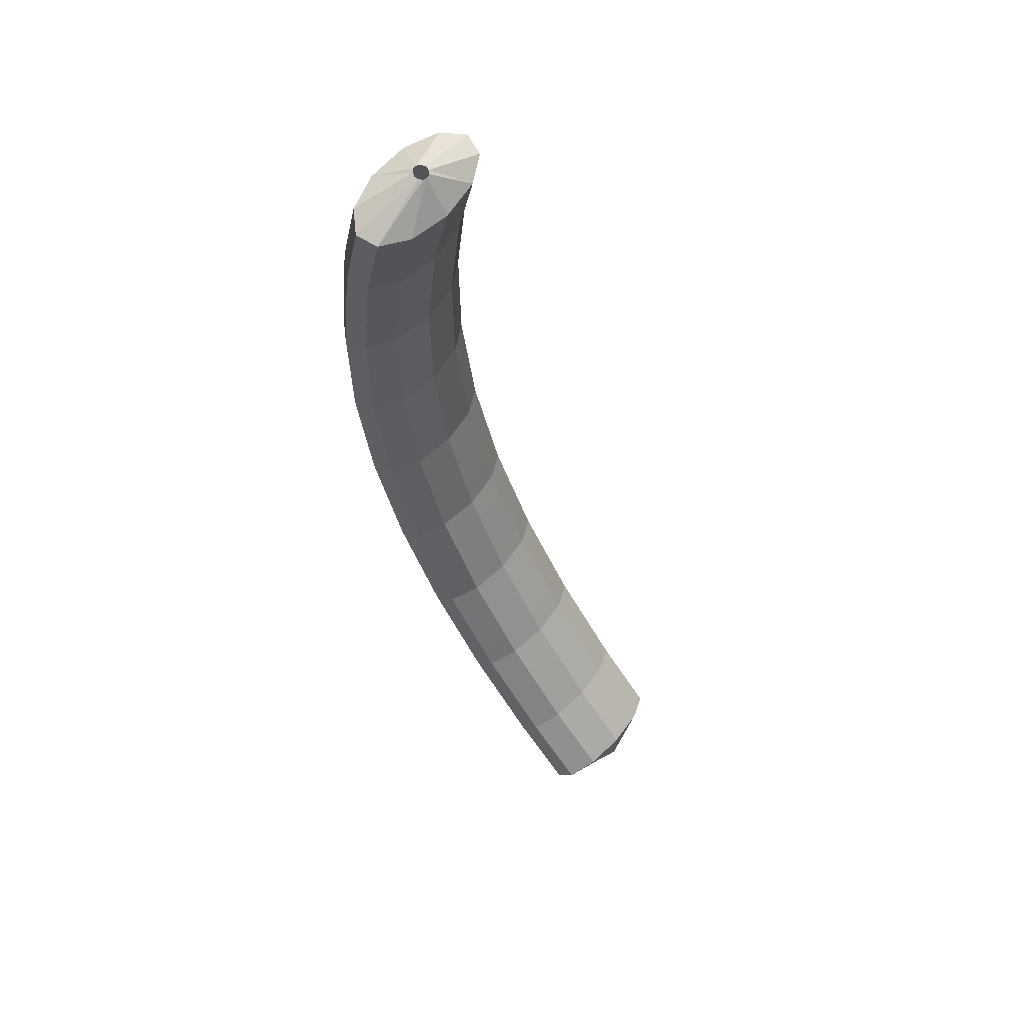
<metadata>
{"format":"obj","ext":"obj","renderer":"f3d","projection":"perspective","resolution":1024,"background":"white","views":[{"elev":-59.4,"azim":-67.6,"up":"+Z"}]}
</metadata>
<code>
g tube1
v 158.4 101.5 187.4
v 158.4 101.3 187.6
v 158.4 101.3 187.9
v 158.4 101.5 188.1
v 158.4 101.7 188.3
v 158.5 102 188.2
v 158.5 102.2 188
v 158.5 102.3 187.8
v 158.5 102.2 187.5
v 158.5 102 187.3
v 158.4 101.7 187.3
v 158.4 101.5 187.4
v 156.2 100.5 185.9
v 156 98.72 187.9
v 155.9 98 189.9
v 156 98.59 191.2
v 156.2 100.3 191.5
v 156.6 102.6 190.5
v 156.9 104.7 188.7
v 157.1 106 186.6
v 157.1 106.1 184.9
v 156.9 104.9 184.1
v 156.6 102.8 184.4
v 156.2 100.5 185.9
v 154.3 100.8 185.9
v 154 99.03 187.9
v 153.9 98.31 189.9
v 154 98.89 191.3
v 154.3 100.6 191.5
v 154.7 102.9 190.5
v 155 105 188.7
v 155.2 106.3 186.6
v 155.2 106.4 184.9
v 155 105.2 184.1
v 154.7 103.1 184.4
v 154.3 100.8 185.9
v 152.4 101.1 185.9
v 152.1 99.34 187.9
v 152 98.62 189.9
v 152.1 99.2 191.3
v 152.4 100.9 191.5
v 152.8 103.2 190.6
v 153.1 105.3 188.7
v 153.3 106.6 186.6
v 153.3 106.7 184.9
v 153.1 105.5 184.1
v 152.7 103.4 184.5
v 152.4 101.1 185.9
v 150.6 101.4 185.9
v 150.3 99.64 188
v 150.1 98.92 190
v 150.2 99.52 191.3
v 150.4 101.2 191.5
v 150.7 103.5 190.6
v 151 105.6 188.8
v 151.3 106.9 186.6
v 151.3 107 184.9
v 151.2 105.8 184.1
v 150.9 103.7 184.5
v 150.6 101.4 185.9
v 148.8 101.6 185.8
v 148.5 99.81 187.8
v 148.3 99.11 189.8
v 148.2 99.7 191.1
v 148.4 101.4 191.4
v 148.7 103.7 190.4
v 149 105.8 188.6
v 149.3 107.1 186.5
v 149.4 107.2 184.8
v 149.3 106 184
v 149.1 103.9 184.4
v 148.8 101.6 185.8
v 146.8 101.8 185.7
v 146.5 100 187.7
v 146.3 99.29 189.7
v 146.3 99.89 191
v 146.4 101.6 191.2
v 146.7 103.9 190.3
v 147.1 106 188.5
v 147.3 107.3 186.4
v 147.4 107.4 184.6
v 147.4 106.2 183.8
v 147.2 104.1 184.2
v 146.8 101.8 185.7
v 144.9 102 185.5
v 144.6 100.2 187.6
v 144.4 99.48 189.6
v 144.4 100.1 190.9
v 144.5 101.8 191.1
v 144.8 104.1 190.2
v 145.1 106.2 188.4
v 145.4 107.5 186.2
v 145.5 107.6 184.5
v 145.4 106.4 183.7
v 145.2 104.3 184.1
v 144.9 102 185.5
v 143.1 102.2 185.4
v 142.8 100.4 187.4
v 142.5 99.66 189.4
v 142.4 100.3 190.8
v 142.5 102 191
v 142.7 104.3 190
v 143.1 106.4 188.2
v 143.4 107.7 186.1
v 143.6 107.8 184.4
v 143.6 106.5 183.6
v 143.4 104.5 184
v 143.1 102.2 185.4
v 141.3 102.2 185.1
v 141 100.4 187.2
v 140.6 99.7 189.2
v 140.5 100.3 190.5
v 140.5 102 190.7
v 140.7 104.3 189.7
v 141 106.5 187.9
v 141.3 107.8 185.8
v 141.6 107.8 184.1
v 141.7 106.6 183.3
v 141.6 104.5 183.7
v 141.3 102.2 185.1
v 139.4 102.2 184.8
v 139 100.4 186.9
v 138.7 99.75 188.9
v 138.5 100.4 190.2
v 138.5 102.1 190.4
v 138.7 104.4 189.4
v 139.1 106.5 187.6
v 139.4 107.8 185.5
v 139.7 107.8 183.8
v 139.8 106.6 183
v 139.7 104.5 183.4
v 139.4 102.2 184.8
v 137.5 102.3 184.5
v 137.1 100.5 186.6
v 136.8 99.79 188.6
v 136.6 100.4 189.9
v 136.6 102.1 190.1
v 136.8 104.4 189.1
v 137.1 106.5 187.3
v 137.5 107.8 185.2
v 137.8 107.9 183.5
v 137.9 106.7 182.7
v 137.8 104.6 183.1
v 137.5 102.3 184.5
v 135.7 102.3 184.3
v 135.3 100.5 186.3
v 134.9 99.84 188.3
v 134.7 100.4 189.6
v 134.6 102.2 189.8
v 134.7 104.5 188.8
v 135.1 106.6 187
v 135.5 107.9 184.9
v 135.8 107.9 183.2
v 136 106.7 182.4
v 136 104.6 182.8
v 135.7 102.3 184.3
v 134 102.2 183.8
v 133.6 100.4 185.8
v 133.1 99.72 187.8
v 132.8 100.3 189.1
v 132.6 102 189.2
v 132.7 104.3 188.3
v 133 106.5 186.5
v 133.5 107.8 184.4
v 133.9 107.8 182.7
v 134.2 106.6 181.9
v 134.2 104.5 182.4
v 134 102.2 183.8
v 132.1 102.1 183.3
v 131.7 100.3 185.4
v 131.2 99.6 187.3
v 130.9 100.2 188.6
v 130.7 101.9 188.8
v 130.8 104.2 187.8
v 131.2 106.3 186
v 131.6 107.6 183.9
v 132 107.7 182.2
v 132.3 106.5 181.5
v 132.3 104.4 181.9
v 132.1 102.1 183.3
v 130.2 102 182.9
v 129.8 100.2 184.9
v 129.4 99.48 186.8
v 129 100.1 188.1
v 128.8 101.8 188.3
v 128.9 104.1 187.3
v 129.3 106.2 185.5
v 129.7 107.5 183.4
v 130.1 107.6 181.7
v 130.4 106.4 181
v 130.4 104.3 181.4
v 130.2 102 182.9
v 128.5 101.9 182.4
v 128.1 100.1 184.4
v 127.5 99.37 186.4
v 127.1 99.97 187.6
v 126.8 101.7 187.8
v 126.9 104 186.8
v 127.2 106.1 185
v 127.7 107.4 182.9
v 128.2 107.5 181.3
v 128.6 106.3 180.5
v 128.7 104.2 181
v 128.5 101.9 182.4
v 126.9 101.6 181.8
v 126.4 99.8 183.8
v 125.8 99.09 185.7
v 125.3 99.67 186.9
v 124.9 101.4 187.1
v 124.9 103.6 186.1
v 125.3 105.8 184.2
v 125.8 107.1 182.2
v 126.4 107.2 180.6
v 126.9 106 179.9
v 127 103.9 180.3
v 126.9 101.6 181.8
v 125 101.3 181.1
v 124.6 99.51 183.1
v 124 98.79 185.1
v 123.4 99.38 186.3
v 123.1 101.1 186.4
v 123.1 103.4 185.4
v 123.5 105.5 183.6
v 124 106.8 181.5
v 124.6 106.9 179.9
v 125.1 105.7 179.2
v 125.2 103.6 179.7
v 125 101.3 181.1
v 123.2 101 180.5
v 122.8 99.22 182.5
v 122.2 98.5 184.4
v 121.6 99.09 185.6
v 121.3 100.8 185.7
v 121.3 103.1 184.7
v 121.7 105.2 182.9
v 122.2 106.5 180.9
v 122.8 106.6 179.2
v 123.3 105.4 178.5
v 123.4 103.3 179
v 123.2 101 180.5
v 121.6 100.8 179.9
v 121.1 98.95 181.9
v 120.5 98.22 183.7
v 119.8 98.79 184.9
v 119.4 100.5 185
v 119.4 102.7 184
v 119.7 104.9 182.2
v 120.3 106.2 180.1
v 121 106.3 178.5
v 121.5 105.1 177.9
v 121.7 103 178.4
v 121.6 100.8 179.9
v 120.1 100.3 179.1
v 119.6 98.52 181.1
v 118.8 97.77 182.9
v 118.1 98.32 184.1
v 117.6 99.98 184.1
v 117.5 102.2 183.1
v 117.9 104.4 181.2
v 118.5 105.7 179.2
v 119.3 105.8 177.7
v 119.9 104.7 177.1
v 120.2 102.6 177.6
v 120.1 100.3 179.1
v 118.4 99.86 178.2
v 117.9 98.06 180.2
v 117.1 97.31 182.1
v 116.4 97.85 183.2
v 115.9 99.52 183.3
v 115.8 101.8 182.2
v 116.2 103.9 180.4
v 116.8 105.2 178.4
v 117.6 105.3 176.8
v 118.2 104.2 176.2
v 118.5 102.1 176.7
v 118.4 99.86 178.2
v 116.7 99.4 177.4
v 116.2 97.59 179.4
v 115.5 96.84 181.2
v 114.7 97.39 182.4
v 114.2 99.06 182.4
v 114.2 101.3 181.4
v 114.5 103.4 179.5
v 115.1 104.8 177.5
v 115.9 104.9 176
v 116.5 103.7 175.4
v 116.8 101.7 175.9
v 116.7 99.4 177.4
v 115.2 98.98 176.6
v 114.6 97.16 178.6
v 113.8 96.4 180.4
v 113 96.92 181.5
v 112.5 98.56 181.5
v 112.3 100.8 180.4
v 112.7 102.9 178.6
v 113.3 104.3 176.6
v 114.2 104.4 175.1
v 114.9 103.3 174.5
v 115.3 101.3 175.1
v 115.2 98.98 176.6
v 113.7 98.4 175.7
v 113.2 96.59 177.6
v 112.3 95.8 179.4
v 111.5 96.29 180.5
v 110.8 97.91 180.4
v 110.6 100.1 179.3
v 111 102.3 177.5
v 111.7 103.6 175.6
v 112.6 103.8 174.1
v 113.4 102.7 173.6
v 113.8 100.7 174.2
v 113.7 98.4 175.7
v 112.2 97.78 174.7
v 111.7 95.96 176.6
v 110.8 95.17 178.4
v 109.9 95.67 179.5
v 109.3 97.28 179.4
v 109.1 99.51 178.3
v 109.4 101.6 176.5
v 110.2 103 174.6
v 111.1 103.2 173.1
v 111.9 102.1 172.6
v 112.3 100.1 173.1
v 112.2 97.78 174.7
v 110.7 97.16 173.6
v 110.1 95.34 175.6
v 109.3 94.55 177.4
v 108.4 95.04 178.4
v 107.7 96.66 178.4
v 107.6 98.89 177.3
v 107.9 101 175.5
v 108.6 102.4 173.5
v 109.5 102.5 172.1
v 110.3 101.4 171.5
v 110.7 99.43 172.1
v 110.7 97.16 173.6
v 109.2 96.59 172.7
v 108.7 94.76 174.7
v 107.8 93.95 176.4
v 106.8 94.41 177.4
v 106.1 96 177.3
v 105.9 98.21 176.2
v 106.2 100.3 174.4
v 107 101.7 172.5
v 108 101.9 171
v 108.8 100.8 170.6
v 109.3 98.85 171.2
v 109.2 96.59 172.7
v 108 95.89 171.7
v 107.4 94.05 173.6
v 106.4 93.22 175.3
v 105.4 93.65 176.3
v 104.7 95.21 176.1
v 104.4 97.4 175
v 104.7 99.53 173.2
v 105.5 100.9 171.3
v 106.6 101.1 169.9
v 107.5 100.1 169.5
v 108 98.14 170.1
v 108 95.89 171.7
v 106.6 95.13 170.5
v 106 93.3 172.5
v 105 92.46 174.2
v 104 92.89 175.1
v 103.3 94.45 175
v 103 96.64 173.8
v 103.4 98.77 172
v 104.2 100.2 170.1
v 105.2 100.4 168.7
v 106.1 99.34 168.3
v 106.6 97.39 169
v 106.6 95.13 170.5
v 105.2 94.38 169.4
v 104.6 92.54 171.3
v 103.7 91.7 173
v 102.6 92.13 174
v 101.9 93.69 173.9
v 101.6 95.89 172.7
v 102 98.02 170.9
v 102.8 99.41 169
v 103.8 99.62 167.6
v 104.7 98.59 167.2
v 105.2 96.63 167.8
v 105.2 94.38 169.4
v 103.9 93.67 168.3
v 103.3 91.83 170.2
v 102.3 90.97 171.9
v 101.2 91.37 172.8
v 100.4 92.9 172.7
v 100.2 95.07 171.5
v 100.5 97.21 169.7
v 101.3 98.62 167.8
v 102.4 98.86 166.5
v 103.4 97.85 166.1
v 103.9 95.92 166.8
v 103.9 93.67 168.3
v 102.8 92.87 167.2
v 102.2 91.01 169.1
v 101.1 90.13 170.7
v 100 90.49 171.6
v 99.16 91.99 171.4
v 98.85 94.15 170.2
v 99.18 96.28 168.3
v 100 97.71 166.5
v 101.2 97.98 165.2
v 102.2 97.01 164.9
v 102.8 95.1 165.6
v 102.8 92.87 167.2
v 101.6 92 165.9
v 100.9 90.15 167.8
v 99.9 89.26 169.5
v 98.78 89.63 170.3
v 97.93 91.13 170.1
v 97.62 93.28 168.9
v 97.95 95.42 167.1
v 98.82 96.84 165.3
v 99.94 97.11 164
v 101 96.14 163.6
v 101.6 94.24 164.4
v 101.6 92 165.9
v 100.3 91.13 164.7
v 99.71 89.28 166.6
v 98.67 88.39 168.2
v 97.56 88.76 169.1
v 96.71 90.26 168.9
v 96.4 92.42 167.7
v 96.73 94.55 165.9
v 97.59 95.98 164
v 98.71 96.25 162.7
v 99.74 95.28 162.4
v 100.3 93.37 163.1
v 100.3 91.13 164.7
v 97.56 91.23 164.3
v 97.47 91.06 164.5
v 97.29 91.02 164.7
v 97.07 91.13 164.9
v 96.88 91.34 164.9
v 96.8 91.59 164.8
v 96.83 91.8 164.6
v 96.97 91.91 164.4
v 97.18 91.88 164.2
v 97.39 91.71 164.1
v 97.54 91.47 164.2
v 97.56 91.23 164.3
f 1 2 14
f 14 13 1
f 2 3 15
f 15 14 2
f 3 4 16
f 16 15 3
f 4 5 17
f 17 16 4
f 5 6 18
f 18 17 5
f 6 7 19
f 19 18 6
f 7 8 20
f 20 19 7
f 8 9 21
f 21 20 8
f 9 10 22
f 22 21 9
f 10 11 23
f 23 22 10
f 11 12 24
f 24 23 11
f 13 14 26
f 26 25 13
f 14 15 27
f 27 26 14
f 15 16 28
f 28 27 15
f 16 17 29
f 29 28 16
f 17 18 30
f 30 29 17
f 18 19 31
f 31 30 18
f 19 20 32
f 32 31 19
f 20 21 33
f 33 32 20
f 21 22 34
f 34 33 21
f 22 23 35
f 35 34 22
f 23 24 36
f 36 35 23
f 25 26 38
f 38 37 25
f 26 27 39
f 39 38 26
f 27 28 40
f 40 39 27
f 28 29 41
f 41 40 28
f 29 30 42
f 42 41 29
f 30 31 43
f 43 42 30
f 31 32 44
f 44 43 31
f 32 33 45
f 45 44 32
f 33 34 46
f 46 45 33
f 34 35 47
f 47 46 34
f 35 36 48
f 48 47 35
f 37 38 50
f 50 49 37
f 38 39 51
f 51 50 38
f 39 40 52
f 52 51 39
f 40 41 53
f 53 52 40
f 41 42 54
f 54 53 41
f 42 43 55
f 55 54 42
f 43 44 56
f 56 55 43
f 44 45 57
f 57 56 44
f 45 46 58
f 58 57 45
f 46 47 59
f 59 58 46
f 47 48 60
f 60 59 47
f 49 50 62
f 62 61 49
f 50 51 63
f 63 62 50
f 51 52 64
f 64 63 51
f 52 53 65
f 65 64 52
f 53 54 66
f 66 65 53
f 54 55 67
f 67 66 54
f 55 56 68
f 68 67 55
f 56 57 69
f 69 68 56
f 57 58 70
f 70 69 57
f 58 59 71
f 71 70 58
f 59 60 72
f 72 71 59
f 61 62 74
f 74 73 61
f 62 63 75
f 75 74 62
f 63 64 76
f 76 75 63
f 64 65 77
f 77 76 64
f 65 66 78
f 78 77 65
f 66 67 79
f 79 78 66
f 67 68 80
f 80 79 67
f 68 69 81
f 81 80 68
f 69 70 82
f 82 81 69
f 70 71 83
f 83 82 70
f 71 72 84
f 84 83 71
f 73 74 86
f 86 85 73
f 74 75 87
f 87 86 74
f 75 76 88
f 88 87 75
f 76 77 89
f 89 88 76
f 77 78 90
f 90 89 77
f 78 79 91
f 91 90 78
f 79 80 92
f 92 91 79
f 80 81 93
f 93 92 80
f 81 82 94
f 94 93 81
f 82 83 95
f 95 94 82
f 83 84 96
f 96 95 83
f 85 86 98
f 98 97 85
f 86 87 99
f 99 98 86
f 87 88 100
f 100 99 87
f 88 89 101
f 101 100 88
f 89 90 102
f 102 101 89
f 90 91 103
f 103 102 90
f 91 92 104
f 104 103 91
f 92 93 105
f 105 104 92
f 93 94 106
f 106 105 93
f 94 95 107
f 107 106 94
f 95 96 108
f 108 107 95
f 97 98 110
f 110 109 97
f 98 99 111
f 111 110 98
f 99 100 112
f 112 111 99
f 100 101 113
f 113 112 100
f 101 102 114
f 114 113 101
f 102 103 115
f 115 114 102
f 103 104 116
f 116 115 103
f 104 105 117
f 117 116 104
f 105 106 118
f 118 117 105
f 106 107 119
f 119 118 106
f 107 108 120
f 120 119 107
f 109 110 122
f 122 121 109
f 110 111 123
f 123 122 110
f 111 112 124
f 124 123 111
f 112 113 125
f 125 124 112
f 113 114 126
f 126 125 113
f 114 115 127
f 127 126 114
f 115 116 128
f 128 127 115
f 116 117 129
f 129 128 116
f 117 118 130
f 130 129 117
f 118 119 131
f 131 130 118
f 119 120 132
f 132 131 119
f 121 122 134
f 134 133 121
f 122 123 135
f 135 134 122
f 123 124 136
f 136 135 123
f 124 125 137
f 137 136 124
f 125 126 138
f 138 137 125
f 126 127 139
f 139 138 126
f 127 128 140
f 140 139 127
f 128 129 141
f 141 140 128
f 129 130 142
f 142 141 129
f 130 131 143
f 143 142 130
f 131 132 144
f 144 143 131
f 133 134 146
f 146 145 133
f 134 135 147
f 147 146 134
f 135 136 148
f 148 147 135
f 136 137 149
f 149 148 136
f 137 138 150
f 150 149 137
f 138 139 151
f 151 150 138
f 139 140 152
f 152 151 139
f 140 141 153
f 153 152 140
f 141 142 154
f 154 153 141
f 142 143 155
f 155 154 142
f 143 144 156
f 156 155 143
f 145 146 158
f 158 157 145
f 146 147 159
f 159 158 146
f 147 148 160
f 160 159 147
f 148 149 161
f 161 160 148
f 149 150 162
f 162 161 149
f 150 151 163
f 163 162 150
f 151 152 164
f 164 163 151
f 152 153 165
f 165 164 152
f 153 154 166
f 166 165 153
f 154 155 167
f 167 166 154
f 155 156 168
f 168 167 155
f 157 158 170
f 170 169 157
f 158 159 171
f 171 170 158
f 159 160 172
f 172 171 159
f 160 161 173
f 173 172 160
f 161 162 174
f 174 173 161
f 162 163 175
f 175 174 162
f 163 164 176
f 176 175 163
f 164 165 177
f 177 176 164
f 165 166 178
f 178 177 165
f 166 167 179
f 179 178 166
f 167 168 180
f 180 179 167
f 169 170 182
f 182 181 169
f 170 171 183
f 183 182 170
f 171 172 184
f 184 183 171
f 172 173 185
f 185 184 172
f 173 174 186
f 186 185 173
f 174 175 187
f 187 186 174
f 175 176 188
f 188 187 175
f 176 177 189
f 189 188 176
f 177 178 190
f 190 189 177
f 178 179 191
f 191 190 178
f 179 180 192
f 192 191 179
f 181 182 194
f 194 193 181
f 182 183 195
f 195 194 182
f 183 184 196
f 196 195 183
f 184 185 197
f 197 196 184
f 185 186 198
f 198 197 185
f 186 187 199
f 199 198 186
f 187 188 200
f 200 199 187
f 188 189 201
f 201 200 188
f 189 190 202
f 202 201 189
f 190 191 203
f 203 202 190
f 191 192 204
f 204 203 191
f 193 194 206
f 206 205 193
f 194 195 207
f 207 206 194
f 195 196 208
f 208 207 195
f 196 197 209
f 209 208 196
f 197 198 210
f 210 209 197
f 198 199 211
f 211 210 198
f 199 200 212
f 212 211 199
f 200 201 213
f 213 212 200
f 201 202 214
f 214 213 201
f 202 203 215
f 215 214 202
f 203 204 216
f 216 215 203
f 205 206 218
f 218 217 205
f 206 207 219
f 219 218 206
f 207 208 220
f 220 219 207
f 208 209 221
f 221 220 208
f 209 210 222
f 222 221 209
f 210 211 223
f 223 222 210
f 211 212 224
f 224 223 211
f 212 213 225
f 225 224 212
f 213 214 226
f 226 225 213
f 214 215 227
f 227 226 214
f 215 216 228
f 228 227 215
f 217 218 230
f 230 229 217
f 218 219 231
f 231 230 218
f 219 220 232
f 232 231 219
f 220 221 233
f 233 232 220
f 221 222 234
f 234 233 221
f 222 223 235
f 235 234 222
f 223 224 236
f 236 235 223
f 224 225 237
f 237 236 224
f 225 226 238
f 238 237 225
f 226 227 239
f 239 238 226
f 227 228 240
f 240 239 227
f 229 230 242
f 242 241 229
f 230 231 243
f 243 242 230
f 231 232 244
f 244 243 231
f 232 233 245
f 245 244 232
f 233 234 246
f 246 245 233
f 234 235 247
f 247 246 234
f 235 236 248
f 248 247 235
f 236 237 249
f 249 248 236
f 237 238 250
f 250 249 237
f 238 239 251
f 251 250 238
f 239 240 252
f 252 251 239
f 241 242 254
f 254 253 241
f 242 243 255
f 255 254 242
f 243 244 256
f 256 255 243
f 244 245 257
f 257 256 244
f 245 246 258
f 258 257 245
f 246 247 259
f 259 258 246
f 247 248 260
f 260 259 247
f 248 249 261
f 261 260 248
f 249 250 262
f 262 261 249
f 250 251 263
f 263 262 250
f 251 252 264
f 264 263 251
f 253 254 266
f 266 265 253
f 254 255 267
f 267 266 254
f 255 256 268
f 268 267 255
f 256 257 269
f 269 268 256
f 257 258 270
f 270 269 257
f 258 259 271
f 271 270 258
f 259 260 272
f 272 271 259
f 260 261 273
f 273 272 260
f 261 262 274
f 274 273 261
f 262 263 275
f 275 274 262
f 263 264 276
f 276 275 263
f 265 266 278
f 278 277 265
f 266 267 279
f 279 278 266
f 267 268 280
f 280 279 267
f 268 269 281
f 281 280 268
f 269 270 282
f 282 281 269
f 270 271 283
f 283 282 270
f 271 272 284
f 284 283 271
f 272 273 285
f 285 284 272
f 273 274 286
f 286 285 273
f 274 275 287
f 287 286 274
f 275 276 288
f 288 287 275
f 277 278 290
f 290 289 277
f 278 279 291
f 291 290 278
f 279 280 292
f 292 291 279
f 280 281 293
f 293 292 280
f 281 282 294
f 294 293 281
f 282 283 295
f 295 294 282
f 283 284 296
f 296 295 283
f 284 285 297
f 297 296 284
f 285 286 298
f 298 297 285
f 286 287 299
f 299 298 286
f 287 288 300
f 300 299 287
f 289 290 302
f 302 301 289
f 290 291 303
f 303 302 290
f 291 292 304
f 304 303 291
f 292 293 305
f 305 304 292
f 293 294 306
f 306 305 293
f 294 295 307
f 307 306 294
f 295 296 308
f 308 307 295
f 296 297 309
f 309 308 296
f 297 298 310
f 310 309 297
f 298 299 311
f 311 310 298
f 299 300 312
f 312 311 299
f 301 302 314
f 314 313 301
f 302 303 315
f 315 314 302
f 303 304 316
f 316 315 303
f 304 305 317
f 317 316 304
f 305 306 318
f 318 317 305
f 306 307 319
f 319 318 306
f 307 308 320
f 320 319 307
f 308 309 321
f 321 320 308
f 309 310 322
f 322 321 309
f 310 311 323
f 323 322 310
f 311 312 324
f 324 323 311
f 313 314 326
f 326 325 313
f 314 315 327
f 327 326 314
f 315 316 328
f 328 327 315
f 316 317 329
f 329 328 316
f 317 318 330
f 330 329 317
f 318 319 331
f 331 330 318
f 319 320 332
f 332 331 319
f 320 321 333
f 333 332 320
f 321 322 334
f 334 333 321
f 322 323 335
f 335 334 322
f 323 324 336
f 336 335 323
f 325 326 338
f 338 337 325
f 326 327 339
f 339 338 326
f 327 328 340
f 340 339 327
f 328 329 341
f 341 340 328
f 329 330 342
f 342 341 329
f 330 331 343
f 343 342 330
f 331 332 344
f 344 343 331
f 332 333 345
f 345 344 332
f 333 334 346
f 346 345 333
f 334 335 347
f 347 346 334
f 335 336 348
f 348 347 335
f 337 338 350
f 350 349 337
f 338 339 351
f 351 350 338
f 339 340 352
f 352 351 339
f 340 341 353
f 353 352 340
f 341 342 354
f 354 353 341
f 342 343 355
f 355 354 342
f 343 344 356
f 356 355 343
f 344 345 357
f 357 356 344
f 345 346 358
f 358 357 345
f 346 347 359
f 359 358 346
f 347 348 360
f 360 359 347
f 349 350 362
f 362 361 349
f 350 351 363
f 363 362 350
f 351 352 364
f 364 363 351
f 352 353 365
f 365 364 352
f 353 354 366
f 366 365 353
f 354 355 367
f 367 366 354
f 355 356 368
f 368 367 355
f 356 357 369
f 369 368 356
f 357 358 370
f 370 369 357
f 358 359 371
f 371 370 358
f 359 360 372
f 372 371 359
f 361 362 374
f 374 373 361
f 362 363 375
f 375 374 362
f 363 364 376
f 376 375 363
f 364 365 377
f 377 376 364
f 365 366 378
f 378 377 365
f 366 367 379
f 379 378 366
f 367 368 380
f 380 379 367
f 368 369 381
f 381 380 368
f 369 370 382
f 382 381 369
f 370 371 383
f 383 382 370
f 371 372 384
f 384 383 371
f 373 374 386
f 386 385 373
f 374 375 387
f 387 386 374
f 375 376 388
f 388 387 375
f 376 377 389
f 389 388 376
f 377 378 390
f 390 389 377
f 378 379 391
f 391 390 378
f 379 380 392
f 392 391 379
f 380 381 393
f 393 392 380
f 381 382 394
f 394 393 381
f 382 383 395
f 395 394 382
f 383 384 396
f 396 395 383
f 385 386 398
f 398 397 385
f 386 387 399
f 399 398 386
f 387 388 400
f 400 399 387
f 388 389 401
f 401 400 388
f 389 390 402
f 402 401 389
f 390 391 403
f 403 402 390
f 391 392 404
f 404 403 391
f 392 393 405
f 405 404 392
f 393 394 406
f 406 405 393
f 394 395 407
f 407 406 394
f 395 396 408
f 408 407 395
f 397 398 410
f 410 409 397
f 398 399 411
f 411 410 398
f 399 400 412
f 412 411 399
f 400 401 413
f 413 412 400
f 401 402 414
f 414 413 401
f 402 403 415
f 415 414 402
f 403 404 416
f 416 415 403
f 404 405 417
f 417 416 404
f 405 406 418
f 418 417 405
f 406 407 419
f 419 418 406
f 407 408 420
f 420 419 407
f 409 410 422
f 422 421 409
f 410 411 423
f 423 422 410
f 411 412 424
f 424 423 411
f 412 413 425
f 425 424 412
f 413 414 426
f 426 425 413
f 414 415 427
f 427 426 414
f 415 416 428
f 428 427 415
f 416 417 429
f 429 428 416
f 417 418 430
f 430 429 417
f 418 419 431
f 431 430 418
f 419 420 432
f 432 431 419
f 421 422 434
f 434 433 421
f 422 423 435
f 435 434 422
f 423 424 436
f 436 435 423
f 424 425 437
f 437 436 424
f 425 426 438
f 438 437 425
f 426 427 439
f 439 438 426
f 427 428 440
f 440 439 427
f 428 429 441
f 441 440 428
f 429 430 442
f 442 441 429
f 430 431 443
f 443 442 430
f 431 432 444
f 444 443 431
g

</code>
